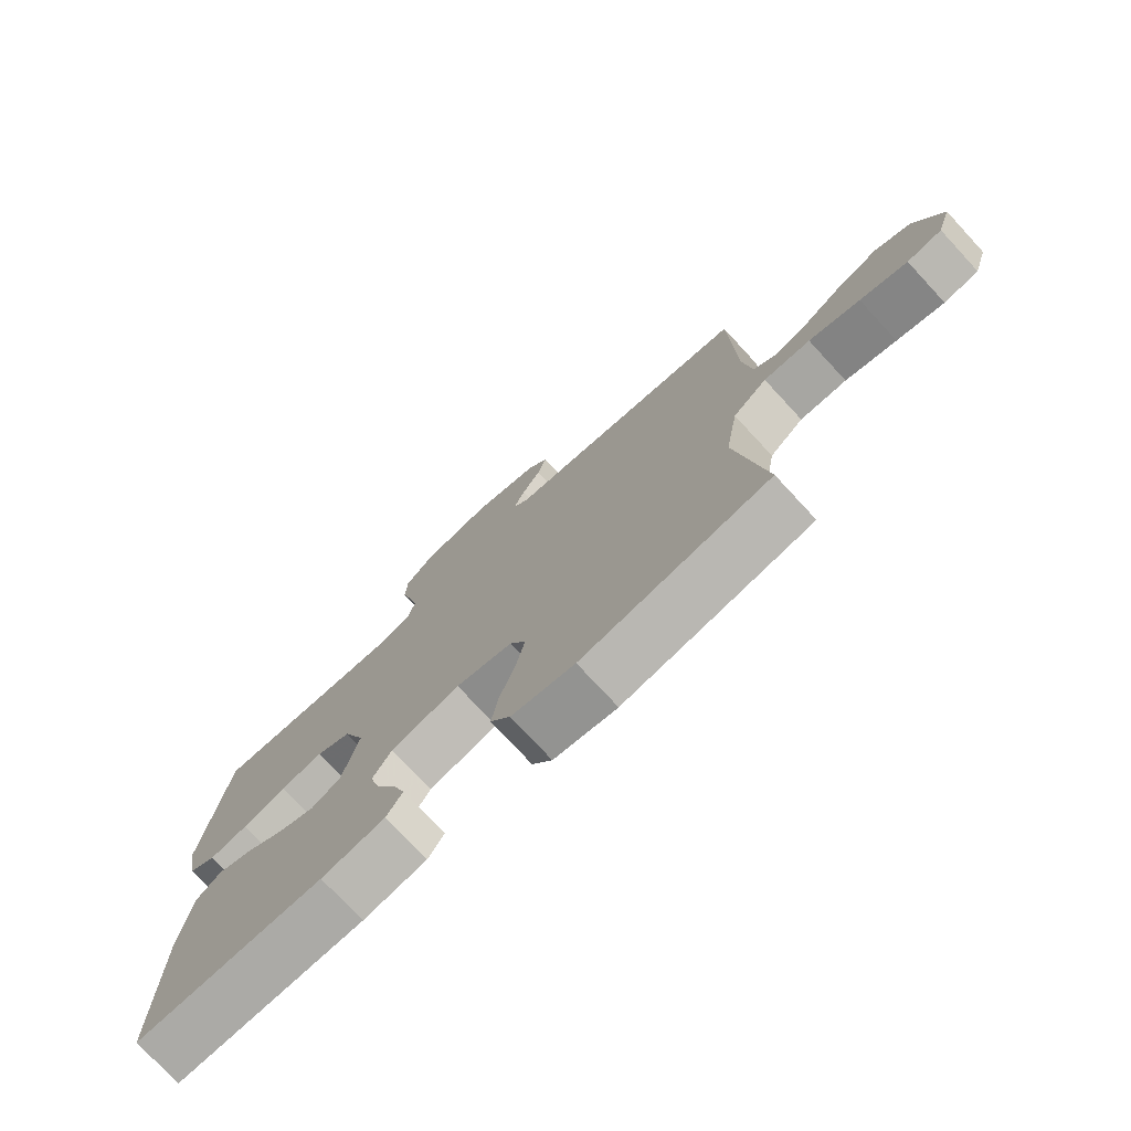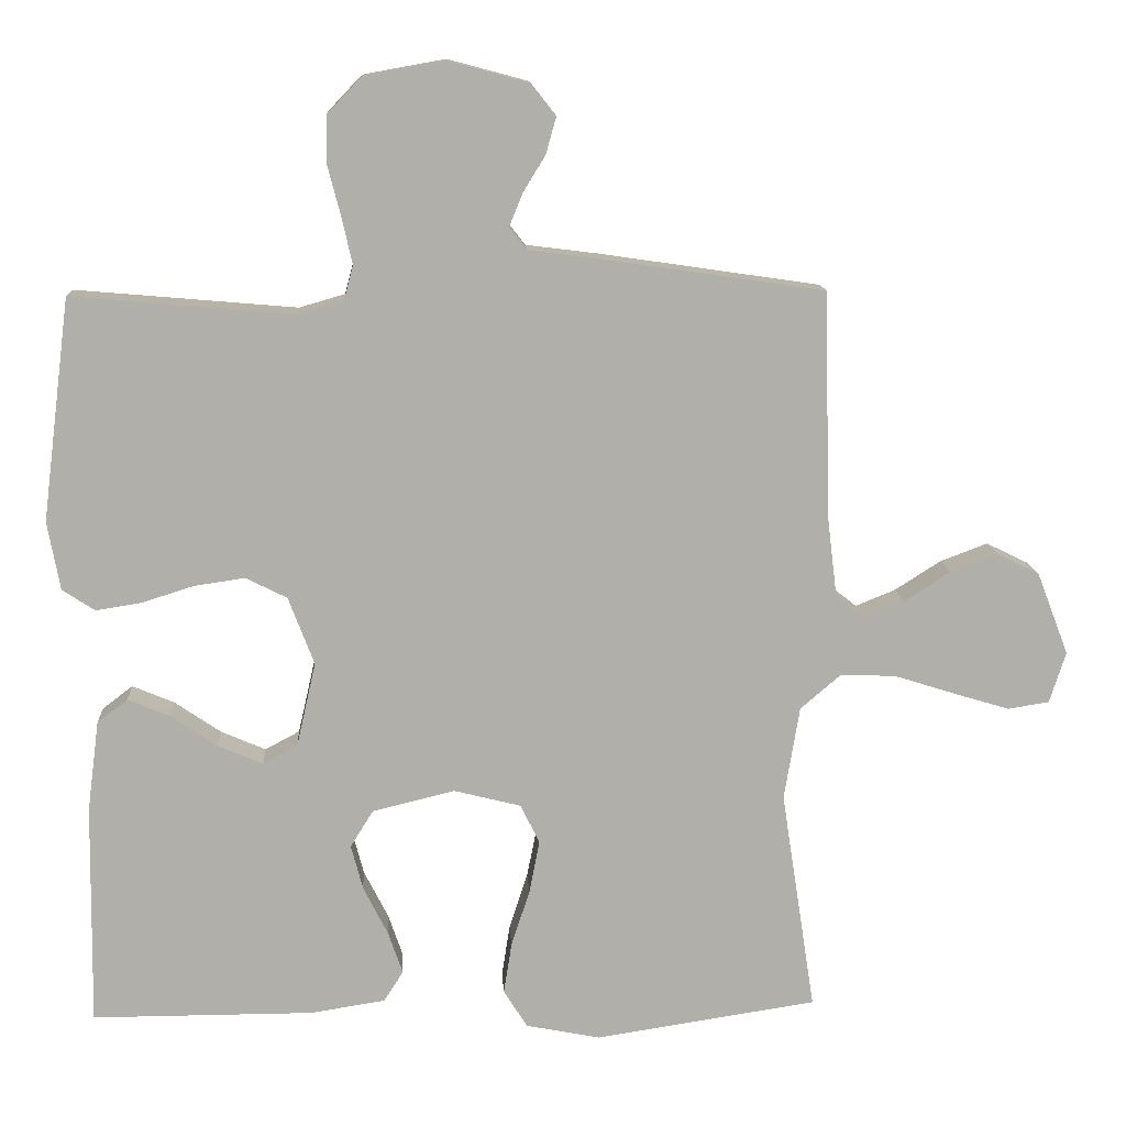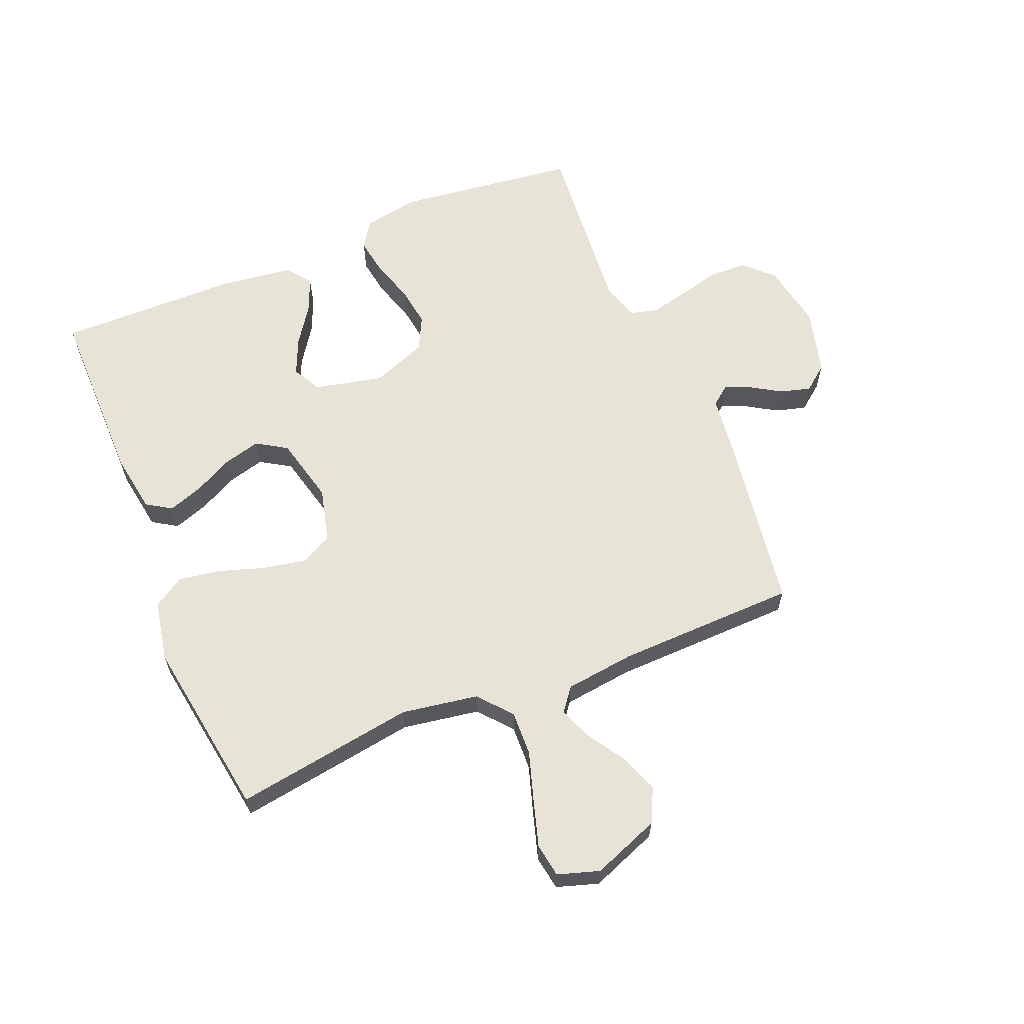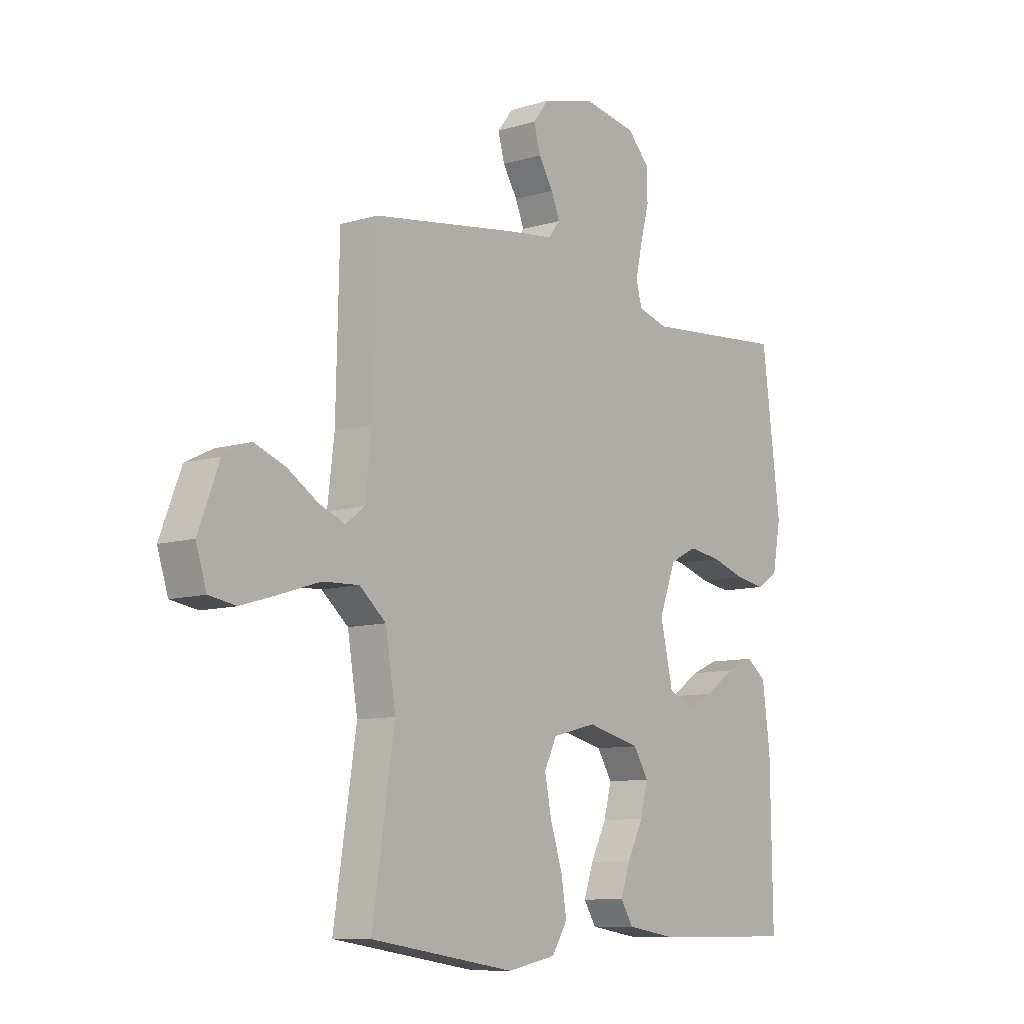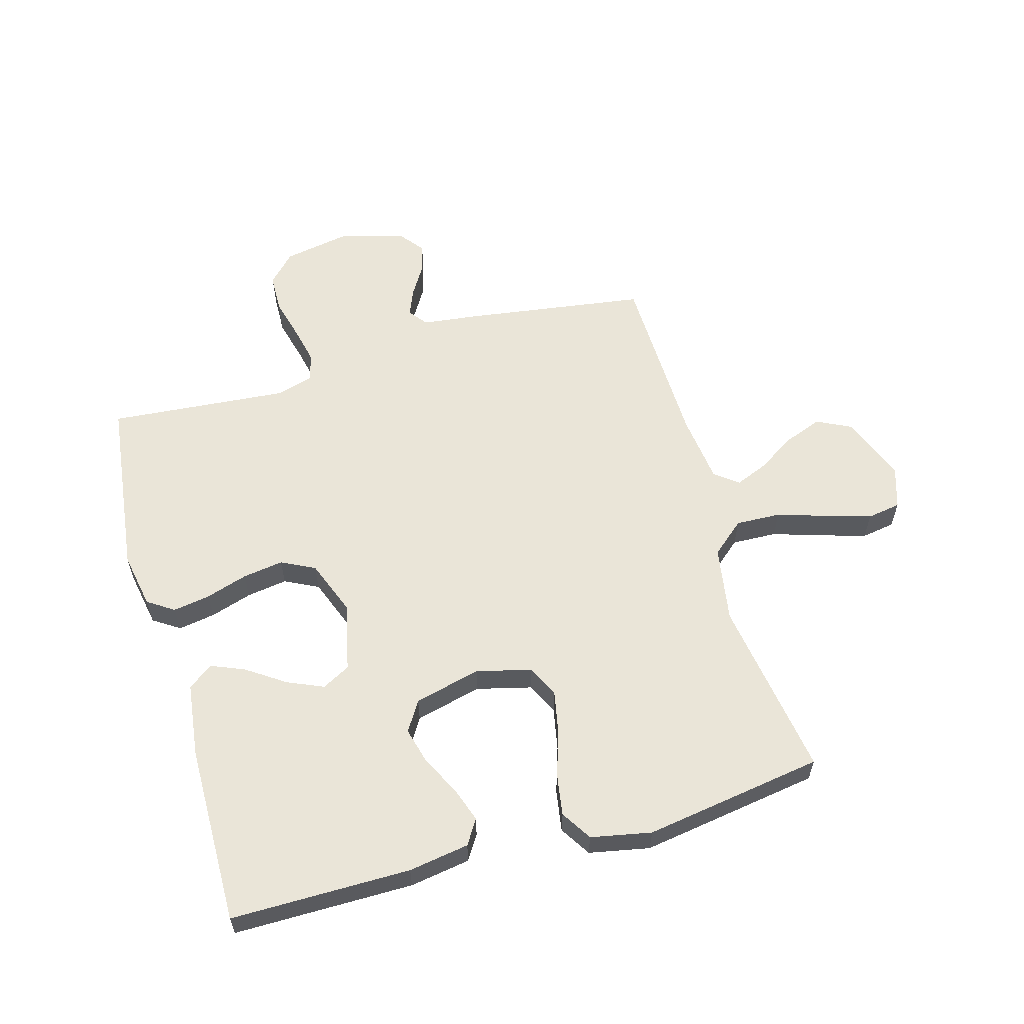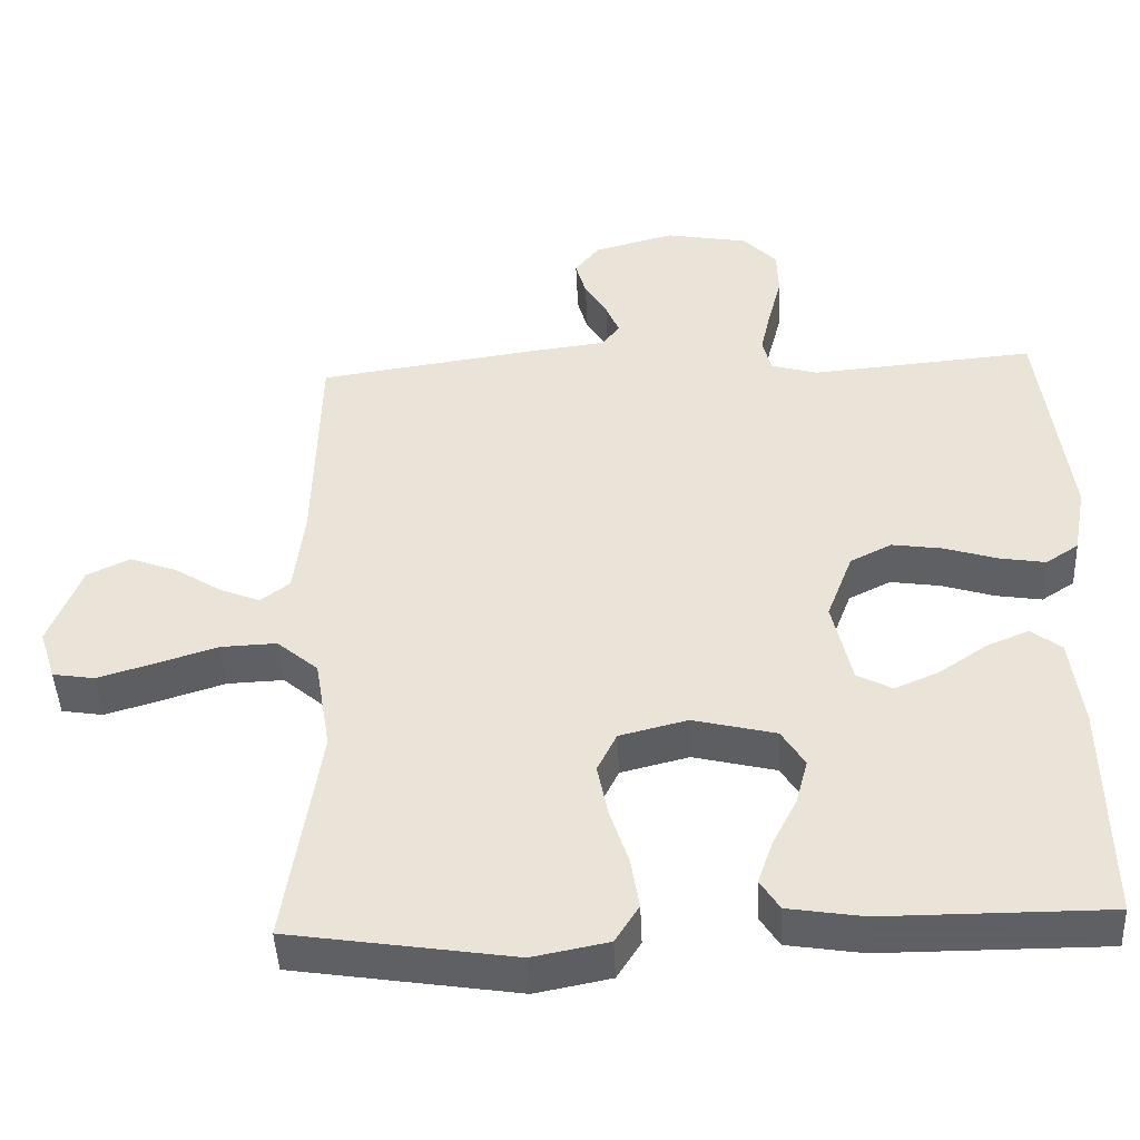
<metadata>
{"format":"obj","ext":"obj","renderer":"f3d","projection":"perspective","resolution":1024,"background":"white","views":[{"elev":-75.8,"azim":-137.2,"up":"+Z"},{"elev":12.4,"azim":176.7,"up":"+Z"},{"elev":62.6,"azim":-112.5,"up":"+Y"},{"elev":-9.4,"azim":-51.7,"up":"+Z"},{"elev":59.4,"azim":164.1,"up":"+Y"},{"elev":-45.3,"azim":2.6,"up":"+Z"}]}
</metadata>
<code>
v -0.5 0.07 0.5
v -0.2 0.07 0.544
v -0.103 0.07 0.556
v -0.079 0.07 0.587
v -0.097 0.07 0.631
v -0.127 0.07 0.68
v -0.141 0.07 0.73
v -0.108 0.07 0.772
v 0 0.07 0.801
v 0.111 0.07 0.781
v 0.156 0.07 0.734
v 0.158 0.07 0.67
v 0.14 0.07 0.601
v 0.126 0.07 0.538
v 0.138 0.07 0.492
v 0.2 0.07 0.474
v 0.5 0.07 0.5
v 0.538 0.07 0.2
v 0.521 0.07 0.107
v 0.477 0.07 0.078
v 0.415 0.07 0.088
v 0.345 0.07 0.11
v 0.277 0.07 0.12
v 0.221 0.07 0.092
v 0.186 0.07 0
v 0.212 0.07 -0.114
v 0.259 0.07 -0.139
v 0.319 0.07 -0.113
v 0.382 0.07 -0.07
v 0.439 0.07 -0.046
v 0.48 0.07 -0.077
v 0.496 0.07 -0.2
v 0.5 0.07 -0.5
v 0.2 0.07 -0.5
v 0.099 0.07 -0.484
v 0.073 0.07 -0.443
v 0.093 0.07 -0.385
v 0.126 0.07 -0.32
v 0.142 0.07 -0.259
v 0.111 0.07 -0.209
v 0 0.07 -0.182
v -0.091 0.07 -0.205
v -0.117 0.07 -0.258
v -0.103 0.07 -0.329
v -0.078 0.07 -0.406
v -0.067 0.07 -0.475
v -0.099 0.07 -0.526
v -0.2 0.07 -0.546
v -0.5 0.07 -0.5
v -0.454 0.07 -0.2
v -0.475 0.07 -0.073
v -0.53 0.07 -0.026
v -0.605 0.07 -0.029
v -0.687 0.07 -0.055
v -0.763 0.07 -0.078
v -0.819 0.07 -0.069
v -0.841 0.07 0
v -0.798 0.07 0.112
v -0.741 0.07 0.14
v -0.677 0.07 0.116
v -0.614 0.07 0.076
v -0.56 0.07 0.054
v -0.521 0.07 0.084
v -0.507 0.07 0.2
v -0.5 0 0.5
v -0.2 0 0.544
v -0.103 0 0.556
v -0.079 0 0.587
v -0.097 0 0.631
v -0.127 0 0.68
v -0.141 0 0.73
v -0.108 0 0.772
v 0 0 0.801
v 0.111 0 0.781
v 0.156 0 0.734
v 0.158 0 0.67
v 0.14 0 0.601
v 0.126 0 0.538
v 0.138 0 0.492
v 0.2 0 0.474
v 0.5 0 0.5
v 0.538 0 0.2
v 0.521 0 0.107
v 0.477 0 0.078
v 0.415 0 0.088
v 0.345 0 0.11
v 0.277 0 0.12
v 0.221 0 0.092
v 0.186 0 0
v 0.212 0 -0.114
v 0.259 0 -0.139
v 0.319 0 -0.113
v 0.382 0 -0.07
v 0.439 0 -0.046
v 0.48 0 -0.077
v 0.496 0 -0.2
v 0.5 0 -0.5
v 0.2 0 -0.5
v 0.099 0 -0.484
v 0.073 0 -0.443
v 0.093 0 -0.385
v 0.126 0 -0.32
v 0.142 0 -0.259
v 0.111 0 -0.209
v 0 0 -0.182
v -0.091 0 -0.205
v -0.117 0 -0.258
v -0.103 0 -0.329
v -0.078 0 -0.406
v -0.067 0 -0.475
v -0.099 0 -0.526
v -0.2 0 -0.546
v -0.5 0 -0.5
v -0.454 0 -0.2
v -0.475 0 -0.073
v -0.53 0 -0.026
v -0.605 0 -0.029
v -0.687 0 -0.055
v -0.763 0 -0.078
v -0.819 0 -0.069
v -0.841 0 0
v -0.798 0 0.112
v -0.741 0 0.14
v -0.677 0 0.116
v -0.614 0 0.076
v -0.56 0 0.054
v -0.521 0 0.084
v -0.507 0 0.2
f 58 59 60 61
f 58 61 62
f 57 58 62
f 56 57 62
f 53 54 55 56
f 53 56 62
f 52 53 62 63
f 47 48 49 50
f 47 50 51
f 44 45 46 47
f 43 44 47 51
f 42 43 51 52
f 35 36 37 38
f 35 38 39
f 34 35 39
f 33 34 39
f 32 33 39 40
f 28 29 30 31
f 27 28 31 32
f 19 20 21 22
f 19 22 23
f 16 17 18 19
f 15 16 19 23
f 10 11 12 13
f 10 13 14
f 9 10 14
f 8 9 14 15
f 5 6 7 8
f 4 5 8 15
f 64 1 2 3
f 52 63 64 3
f 41 42 52 3
f 27 32 40 41
f 26 27 41
f 25 26 41 3
f 4 15 23 24
f 3 4 24 25
f 125 124 123 122
f 126 125 122
f 126 122 121
f 126 121 120
f 120 119 118 117
f 126 120 117
f 127 126 117 116
f 114 113 112 111
f 115 114 111
f 111 110 109 108
f 115 111 108 107
f 116 115 107 106
f 102 101 100 99
f 103 102 99
f 103 99 98
f 103 98 97
f 104 103 97 96
f 95 94 93 92
f 96 95 92 91
f 86 85 84 83
f 87 86 83
f 83 82 81 80
f 87 83 80 79
f 77 76 75 74
f 78 77 74
f 78 74 73
f 79 78 73 72
f 72 71 70 69
f 79 72 69 68
f 67 66 65 128
f 67 128 127 116
f 67 116 106 105
f 105 104 96 91
f 105 91 90
f 67 105 90 89
f 88 87 79 68
f 89 88 68 67
f 1 65 66 2
f 2 66 67 3
f 3 67 68 4
f 4 68 69 5
f 5 69 70 6
f 6 70 71 7
f 7 71 72 8
f 8 72 73 9
f 9 73 74 10
f 10 74 75 11
f 11 75 76 12
f 12 76 77 13
f 13 77 78 14
f 14 78 79 15
f 15 79 80 16
f 16 80 81 17
f 17 81 82 18
f 18 82 83 19
f 19 83 84 20
f 20 84 85 21
f 21 85 86 22
f 22 86 87 23
f 23 87 88 24
f 24 88 89 25
f 25 89 90 26
f 26 90 91 27
f 27 91 92 28
f 28 92 93 29
f 29 93 94 30
f 30 94 95 31
f 31 95 96 32
f 32 96 97 33
f 33 97 98 34
f 34 98 99 35
f 35 99 100 36
f 36 100 101 37
f 37 101 102 38
f 38 102 103 39
f 39 103 104 40
f 40 104 105 41
f 41 105 106 42
f 42 106 107 43
f 43 107 108 44
f 44 108 109 45
f 45 109 110 46
f 46 110 111 47
f 47 111 112 48
f 48 112 113 49
f 49 113 114 50
f 50 114 115 51
f 51 115 116 52
f 52 116 117 53
f 53 117 118 54
f 54 118 119 55
f 55 119 120 56
f 56 120 121 57
f 57 121 122 58
f 58 122 123 59
f 59 123 124 60
f 60 124 125 61
f 61 125 126 62
f 62 126 127 63
f 63 127 128 64
f 64 128 65 1

</code>
